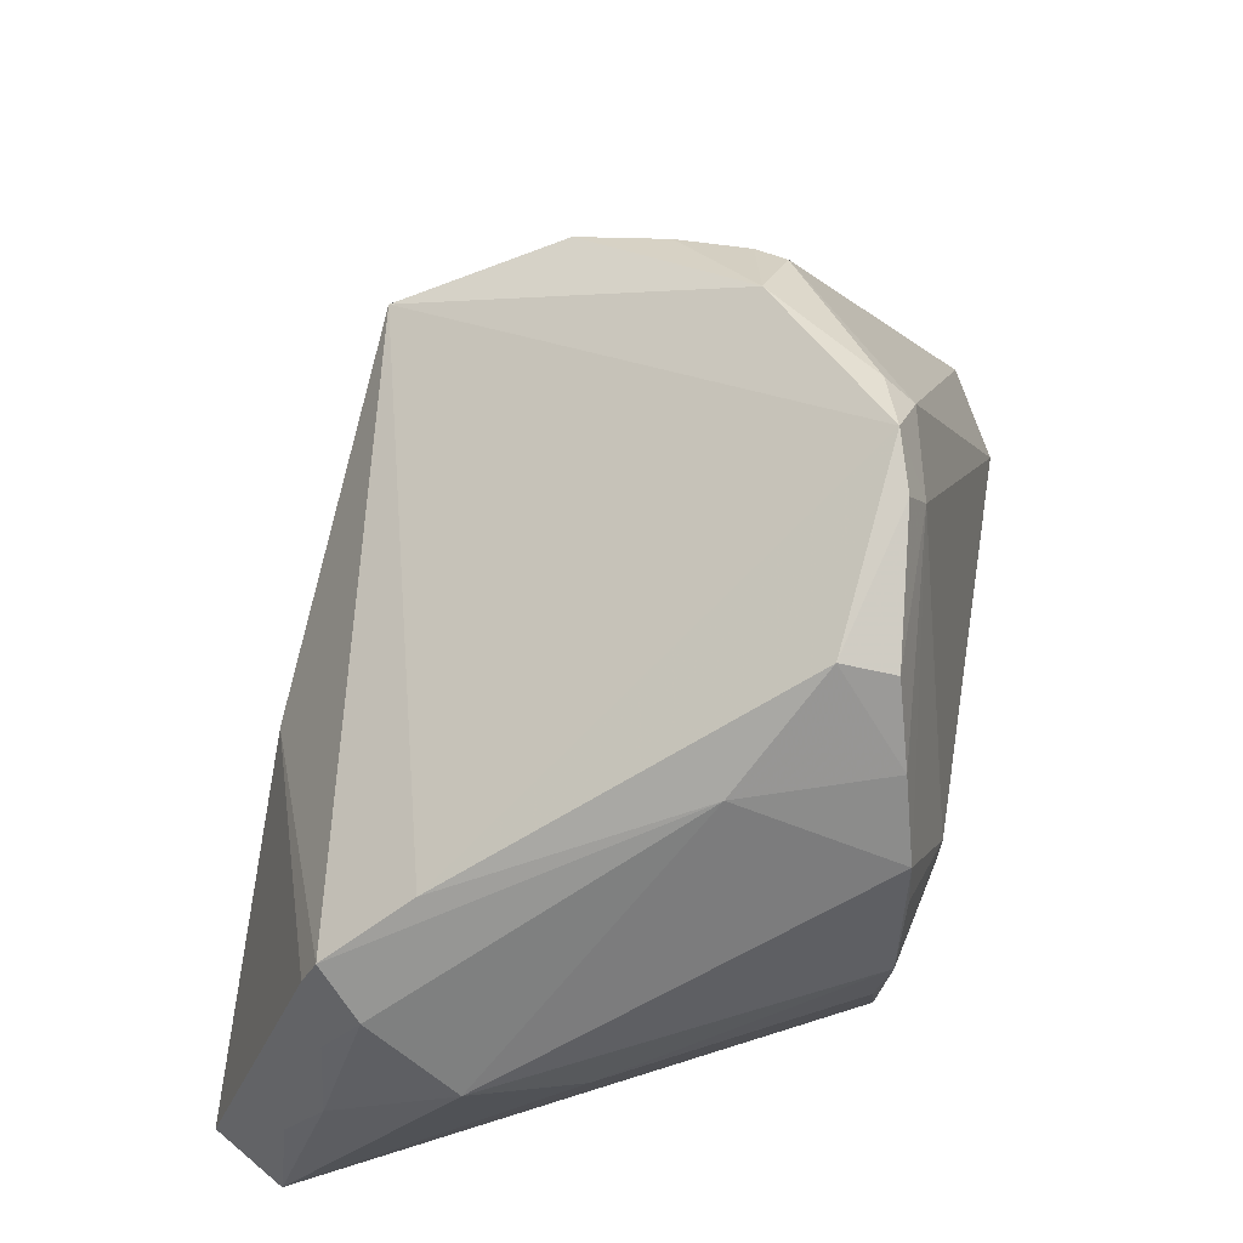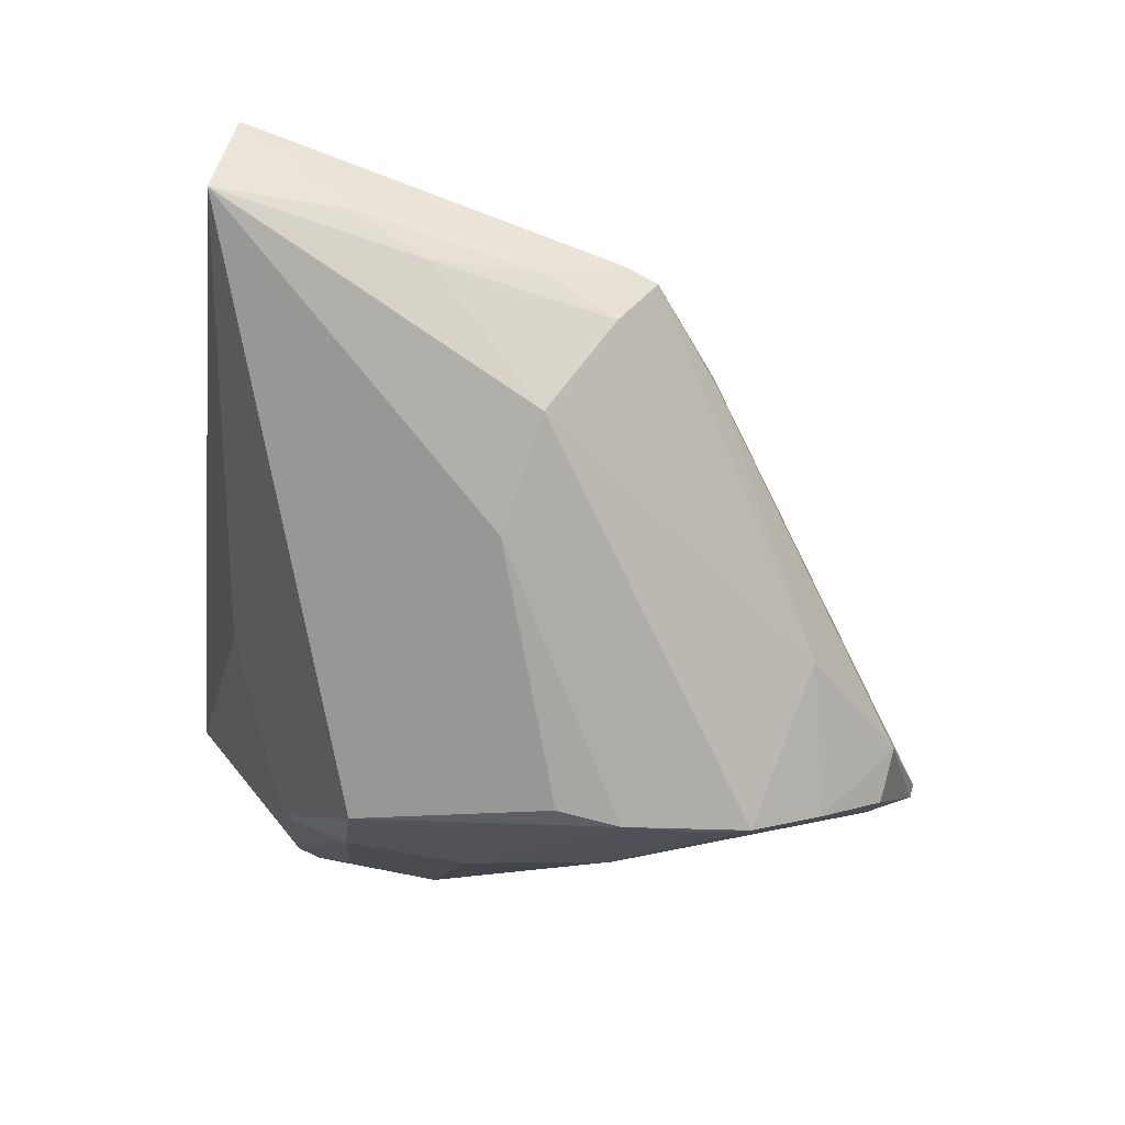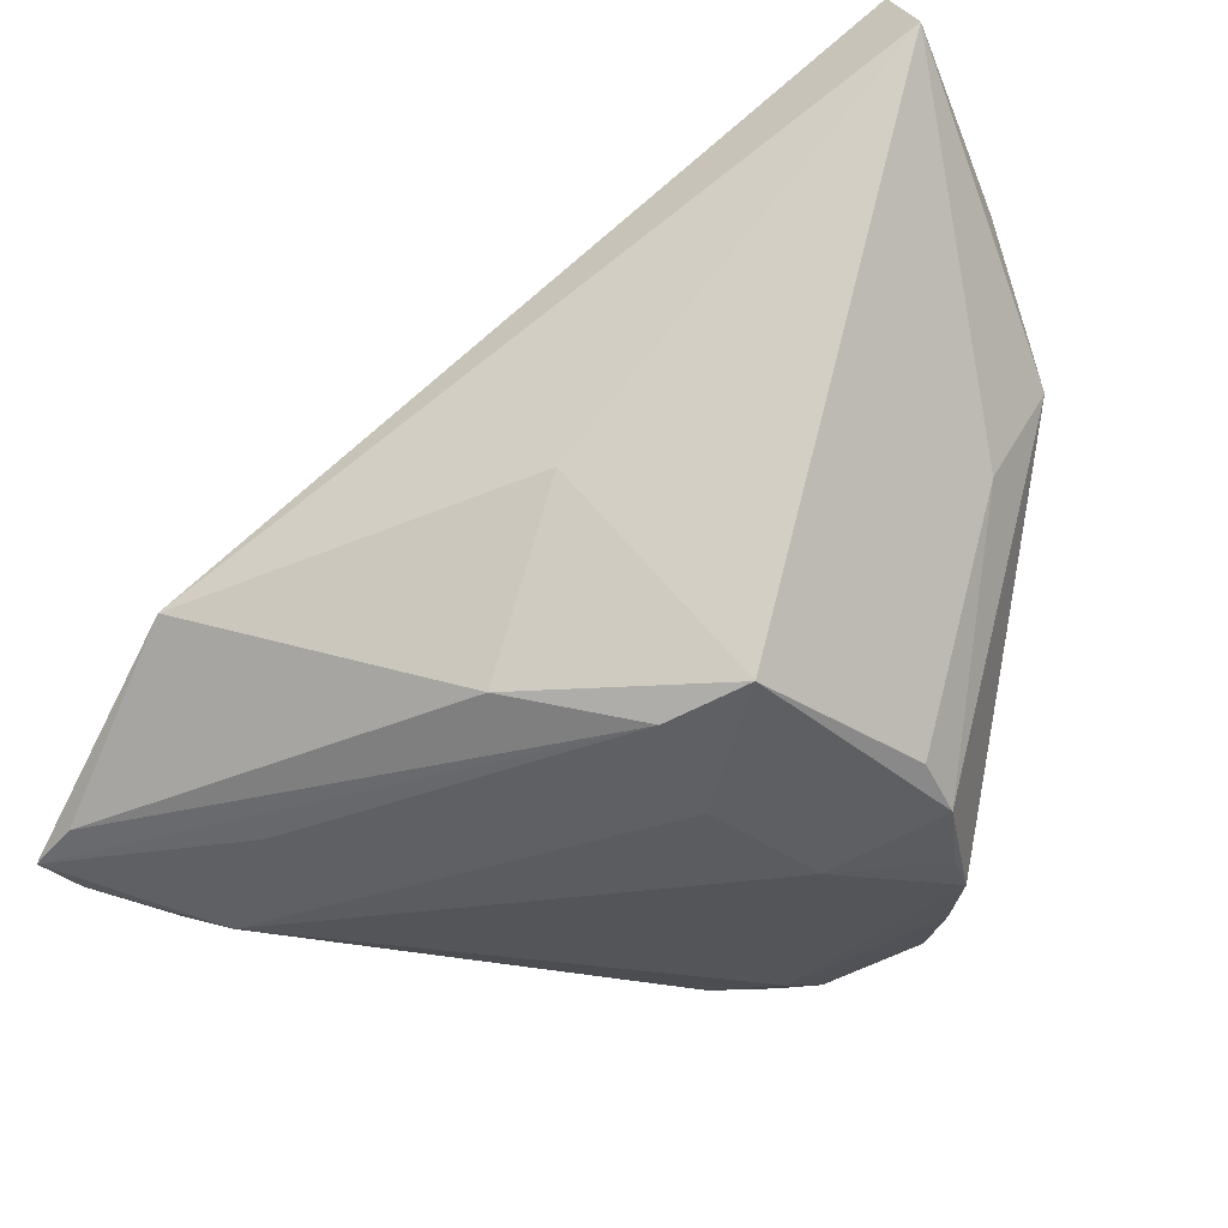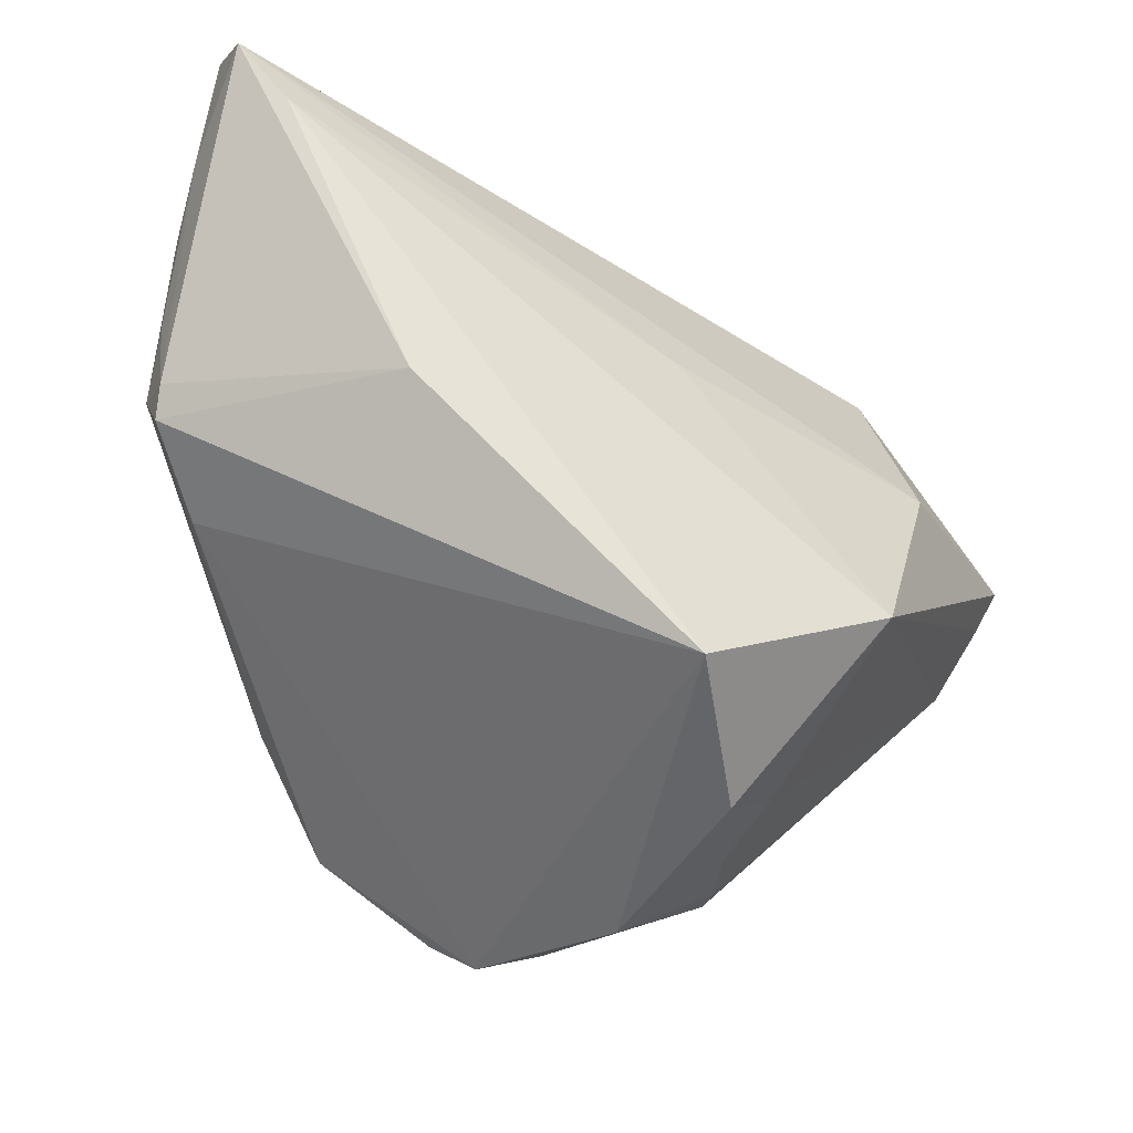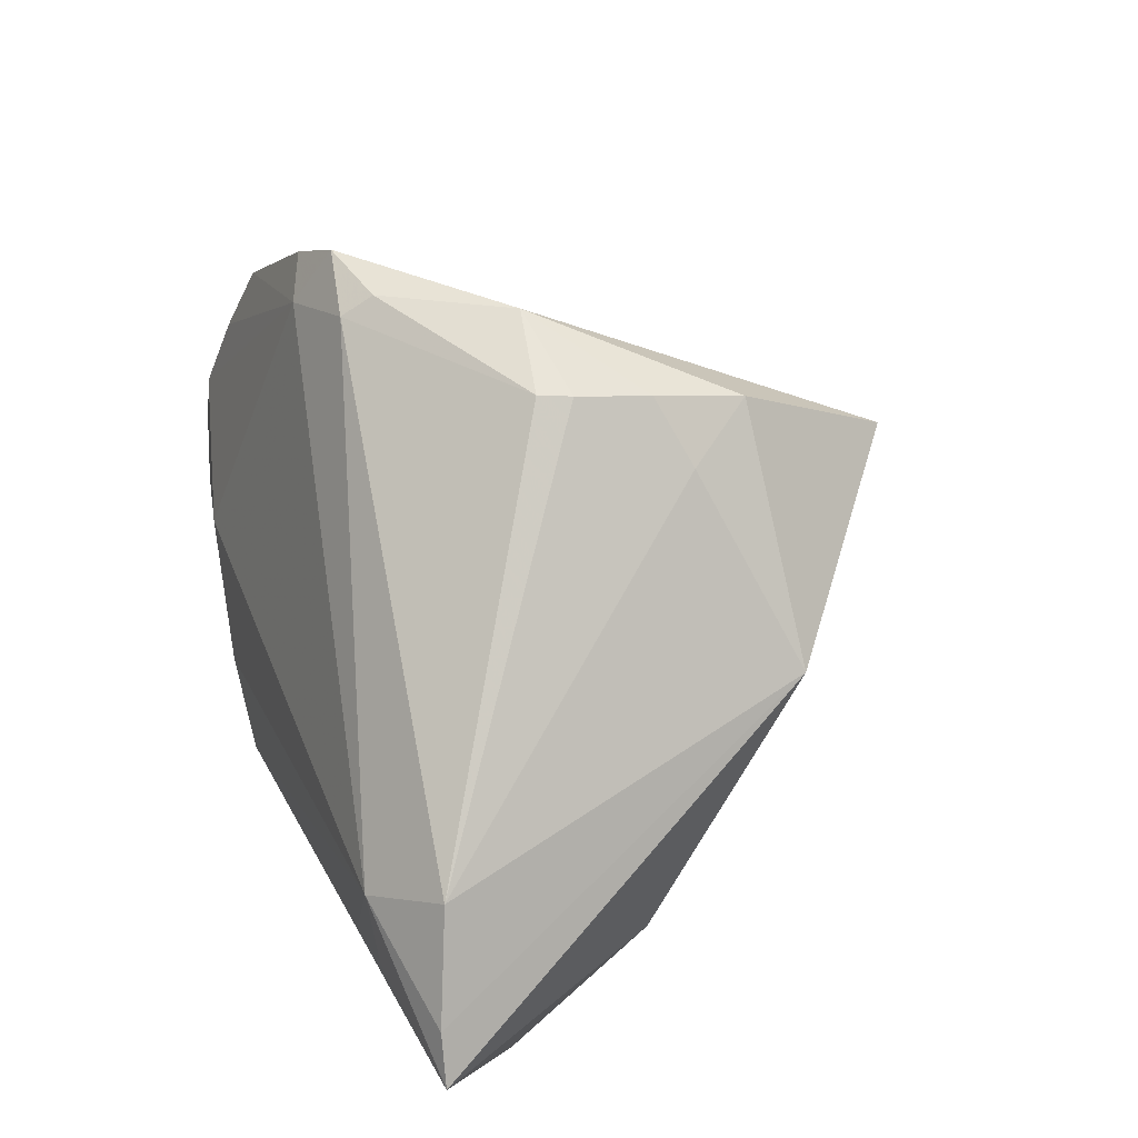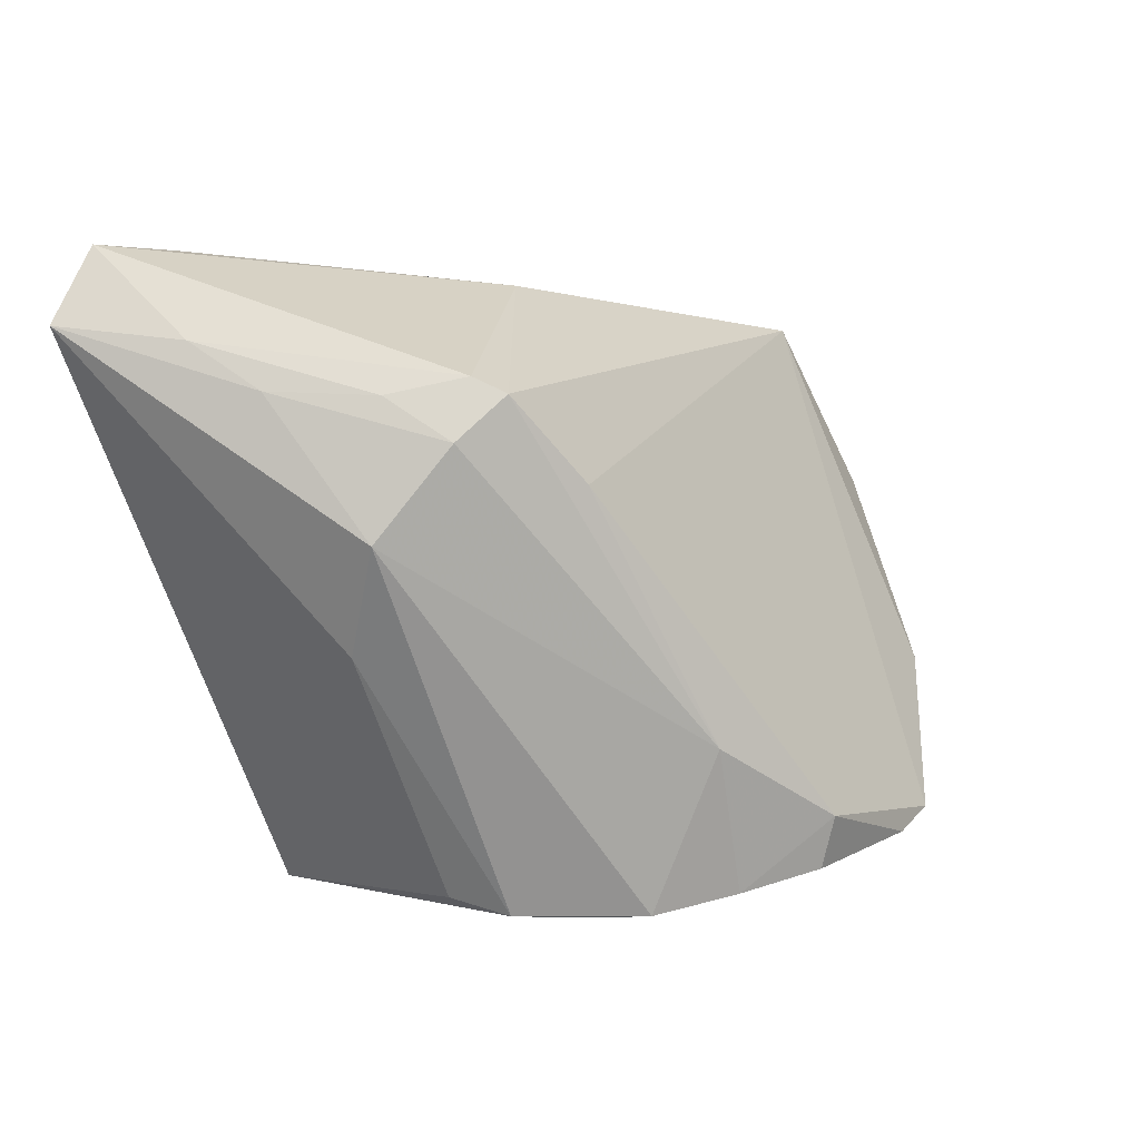
<metadata>
{"format":"obj","ext":"obj","renderer":"f3d","projection":"perspective","resolution":1024,"background":"white","views":[{"elev":56.7,"azim":100.3,"up":"+Y"},{"elev":-9.3,"azim":82.6,"up":"+Z"},{"elev":-35.3,"azim":24.7,"up":"+Z"},{"elev":60.5,"azim":-166.9,"up":"+Z"},{"elev":27.5,"azim":-110.9,"up":"+Y"},{"elev":4.9,"azim":102.2,"up":"+Z"}]}
</metadata>
<code>
v 0.0007808 0.03955 -0.02431
v 0.04734 -0.003609 0.01128
v -0.01874 0.04351 -0.005985
v -0.02902 0.03655 0.004303
v 0.01149 -0.007749 -0.03085
v 0.03132 0.006273 -0.02795
v 0.01852 0.03821 -0.01854
v 0.03104 -0.0004095 -0.02631
v 0.0418 0.008646 0.02595
v -0.03316 -0.03642 -0.0129
v -0.05526 -0.02149 -0.02745
v 0.04213 0.004975 0.02766
v 0.02323 0.02886 -0.02624
v -0.01215 -0.01676 0.01835
v -0.009996 0.04352 -0.0187
v 0.003582 0.04403 -0.02273
v -0.04998 -0.003511 -0.02548
v -0.04176 0.009285 0.01628
v 0.0473 -0.03642 0.03256
v -0.009097 0.04131 -0.02198
v 0.01236 -0.0207 -0.02877
v -0.03926 -0.0167 -0.02912
v 0.02857 0.01487 -0.02828
v 0.01724 0.00747 -0.03085
v -0.02891 0.03494 0.01444
v -0.02736 0.0378 -0.007479
v 0.03567 -0.02732 0.04026
v 0.007602 -0.03306 -0.006085
v 0.04491 -0.003246 0.0258
v 0.02194 -0.02087 -0.02674
v -0.04296 -0.00277 0.006922
v -0.04089 -0.006978 -0.03085
v -0.04288 -0.01688 -0.001261
v -0.02357 0.02685 0.0326
v -0.001998 -0.02716 -0.02512
v 0.02793 0.02039 -0.028
v -0.02836 0.03752 -0.003912
v -0.03047 -0.01838 -0.02899
v -0.04964 -0.02426 -0.02645
v -0.002576 0.04613 -0.02087
v 0.04668 -0.01486 0.02619
v 0.01793 0.03674 -0.02433
v 0.04505 0.004022 0.02124
v -0.0537 -0.01568 -0.02736
v 0.03655 0.01552 0.01692
v 0.0422 -0.007258 -0.0002545
v 0.01366 0.00269 0.03715
v 0.02802 0.02741 -0.01034
v 0.04626 -0.0226 0.03113
v 0.04322 -0.03349 0.04065
v -0.03277 0.0297 0.0074
f 4 51 25
f 28 30 19
f 10 33 11
f 10 28 19
f 18 27 34
f 34 25 18
f 18 25 51
f 37 51 4
f 44 32 11
f 11 18 44
f 39 10 11
f 30 28 35
f 28 10 35
f 10 39 35
f 47 9 34
f 34 27 47
f 33 10 50
f 50 10 19
f 19 49 50
f 50 47 27
f 11 33 31
f 31 18 11
f 33 18 31
f 14 18 33
f 27 18 14
f 33 50 14
f 14 50 27
f 34 9 45
f 9 48 45
f 45 48 7
f 11 32 22
f 22 38 11
f 32 38 22
f 24 5 32
f 21 5 30
f 30 35 21
f 21 38 32
f 32 5 21
f 21 35 39
f 11 38 21
f 21 39 11
f 20 32 17
f 32 44 17
f 17 26 20
f 17 37 26
f 51 37 17
f 17 18 51
f 17 44 18
f 34 45 40
f 40 45 7
f 36 48 2
f 9 47 12
f 47 50 12
f 12 50 49
f 13 48 36
f 7 48 13
f 13 42 7
f 6 8 30
f 36 2 6
f 30 5 6
f 5 24 6
f 3 25 34
f 34 40 3
f 4 25 3
f 3 37 4
f 26 37 3
f 7 42 16
f 16 40 7
f 20 26 15
f 15 40 20
f 26 3 15
f 15 3 40
f 43 48 9
f 43 2 48
f 9 12 43
f 46 2 19
f 19 30 46
f 30 8 46
f 8 6 46
f 46 6 2
f 23 24 36
f 36 6 23
f 23 6 24
f 42 13 1
f 1 16 42
f 36 24 1
f 1 13 36
f 1 24 32
f 1 32 20
f 20 40 1
f 40 16 1
f 2 43 41
f 41 49 19
f 19 2 41
f 29 12 49
f 29 43 12
f 49 41 29
f 29 41 43

</code>
